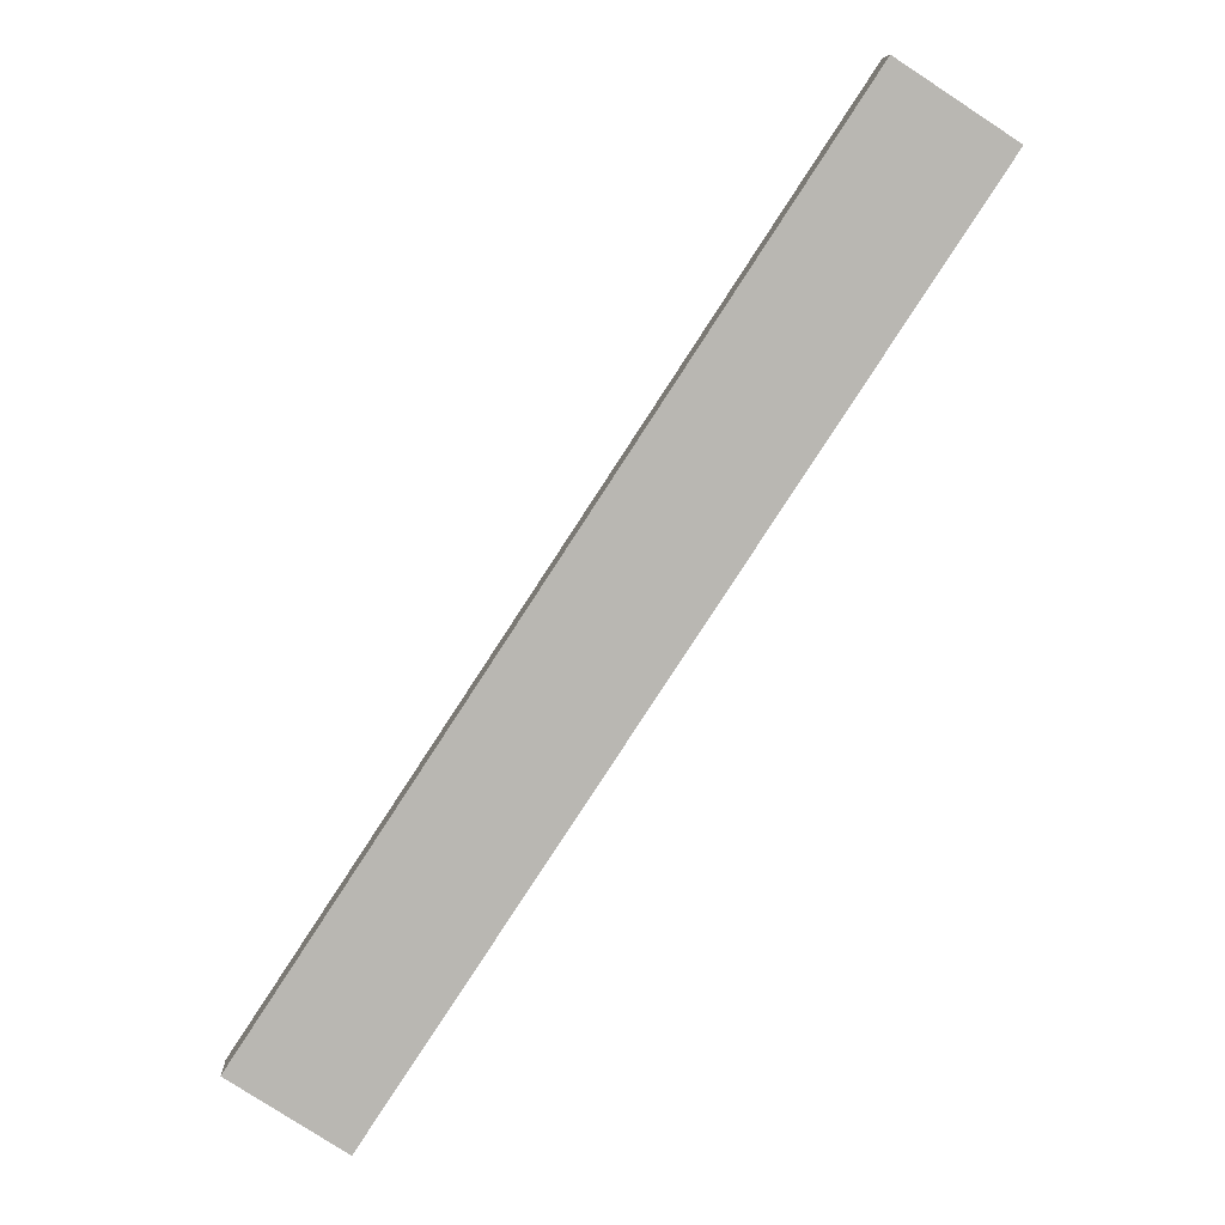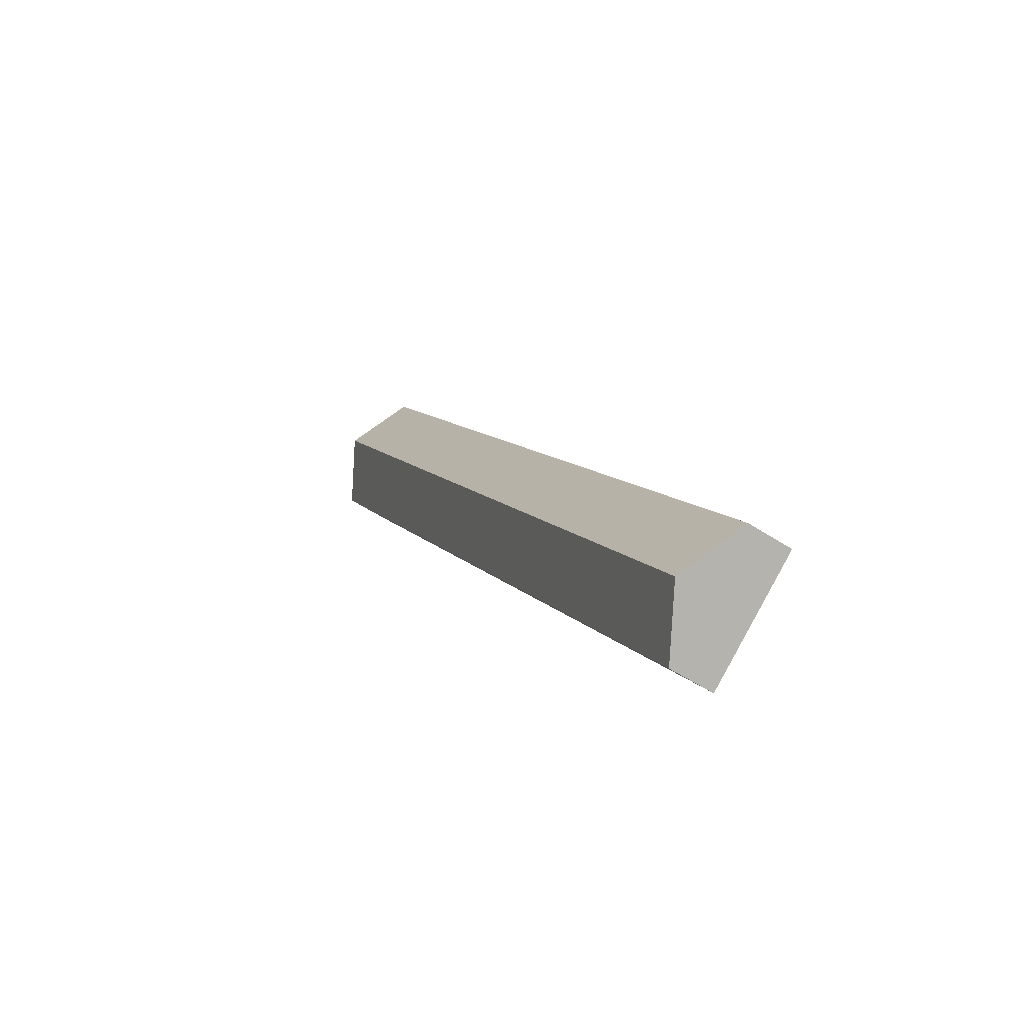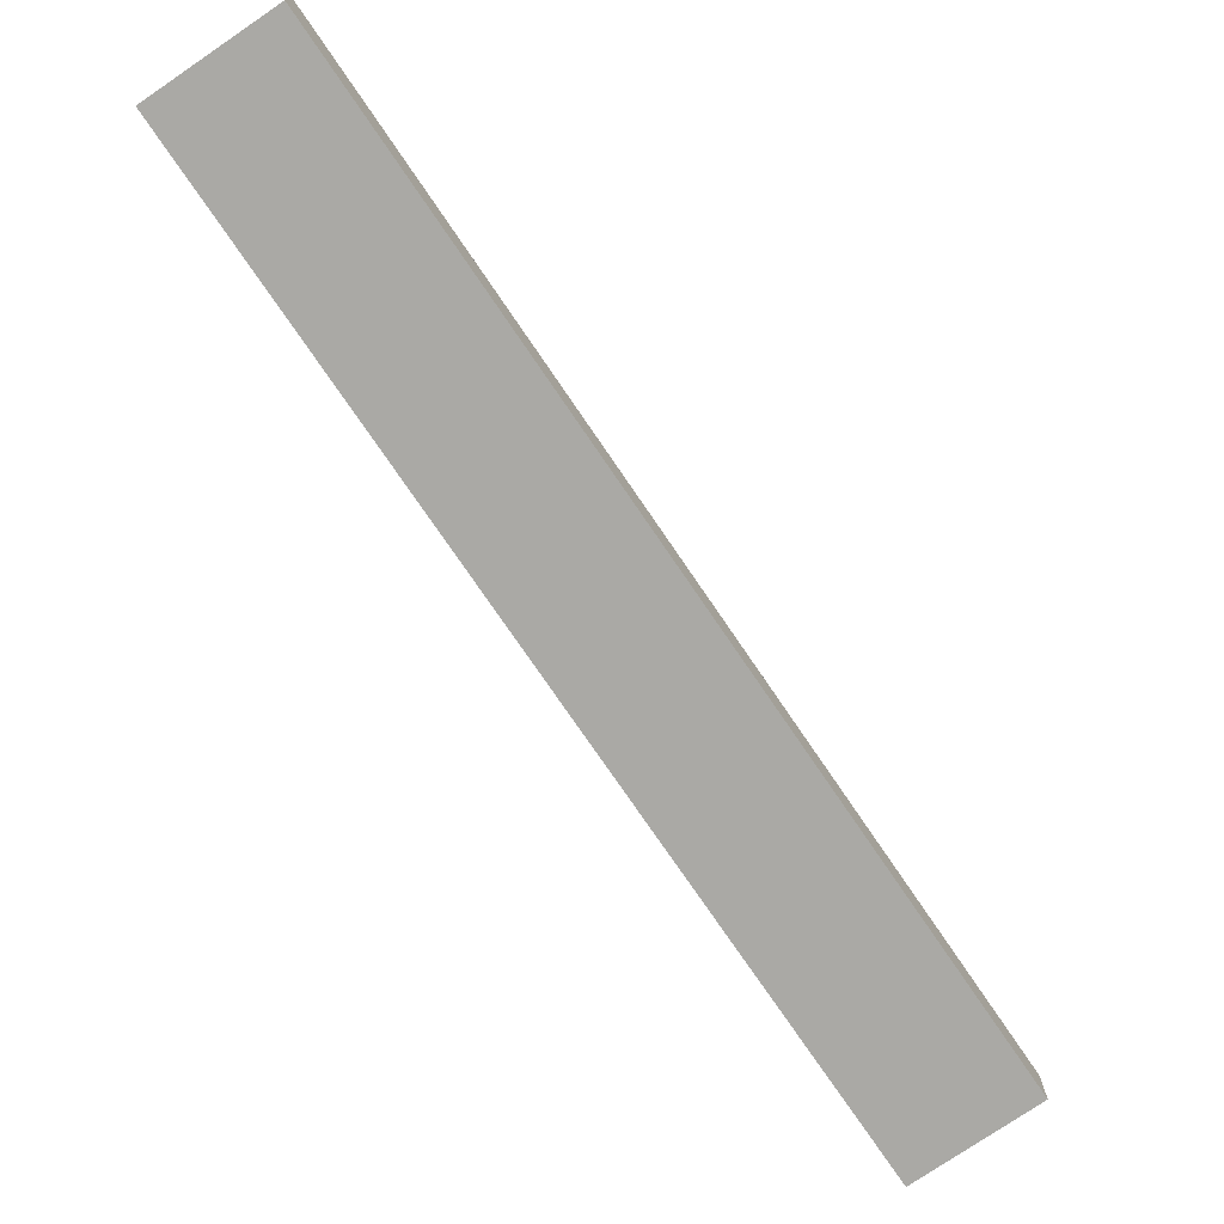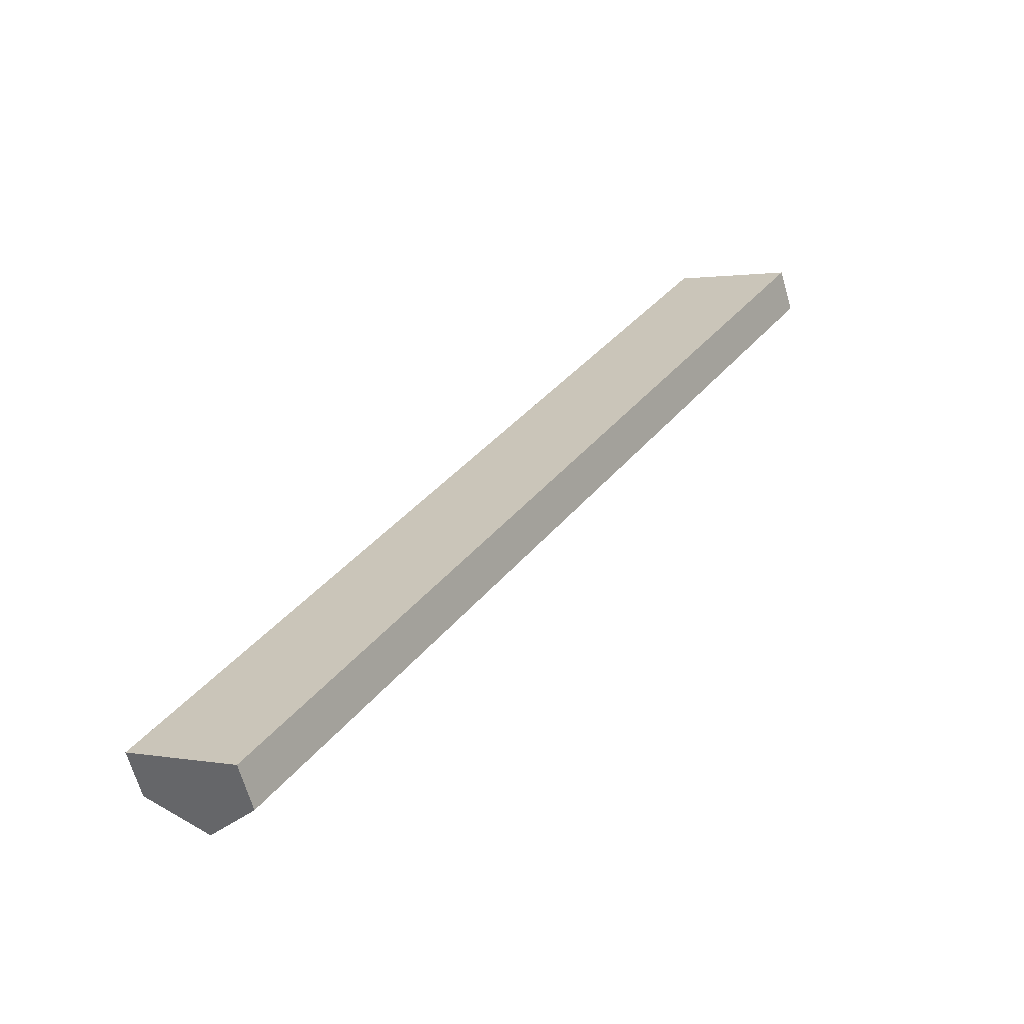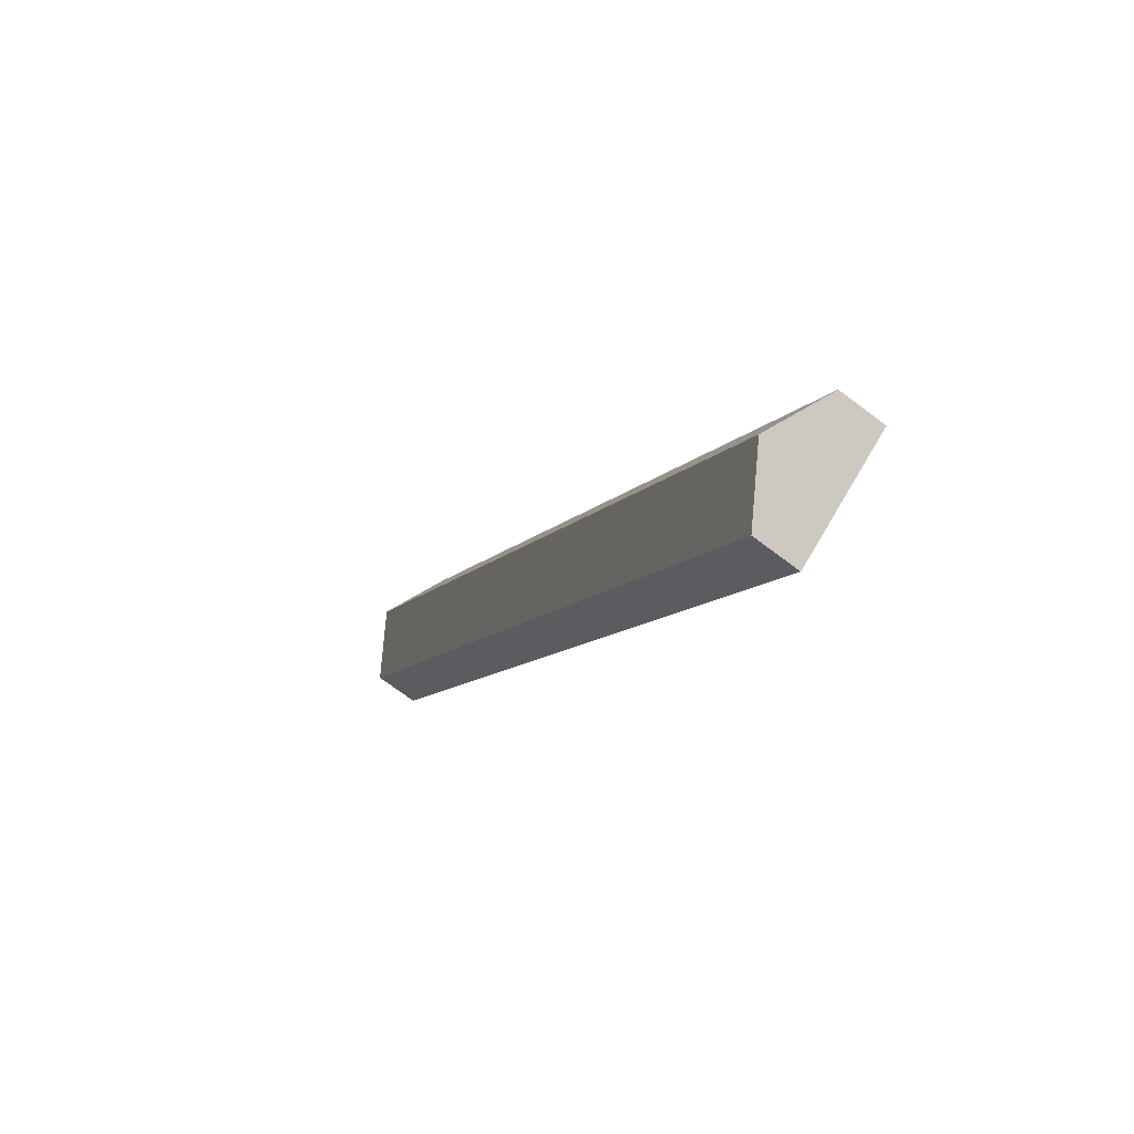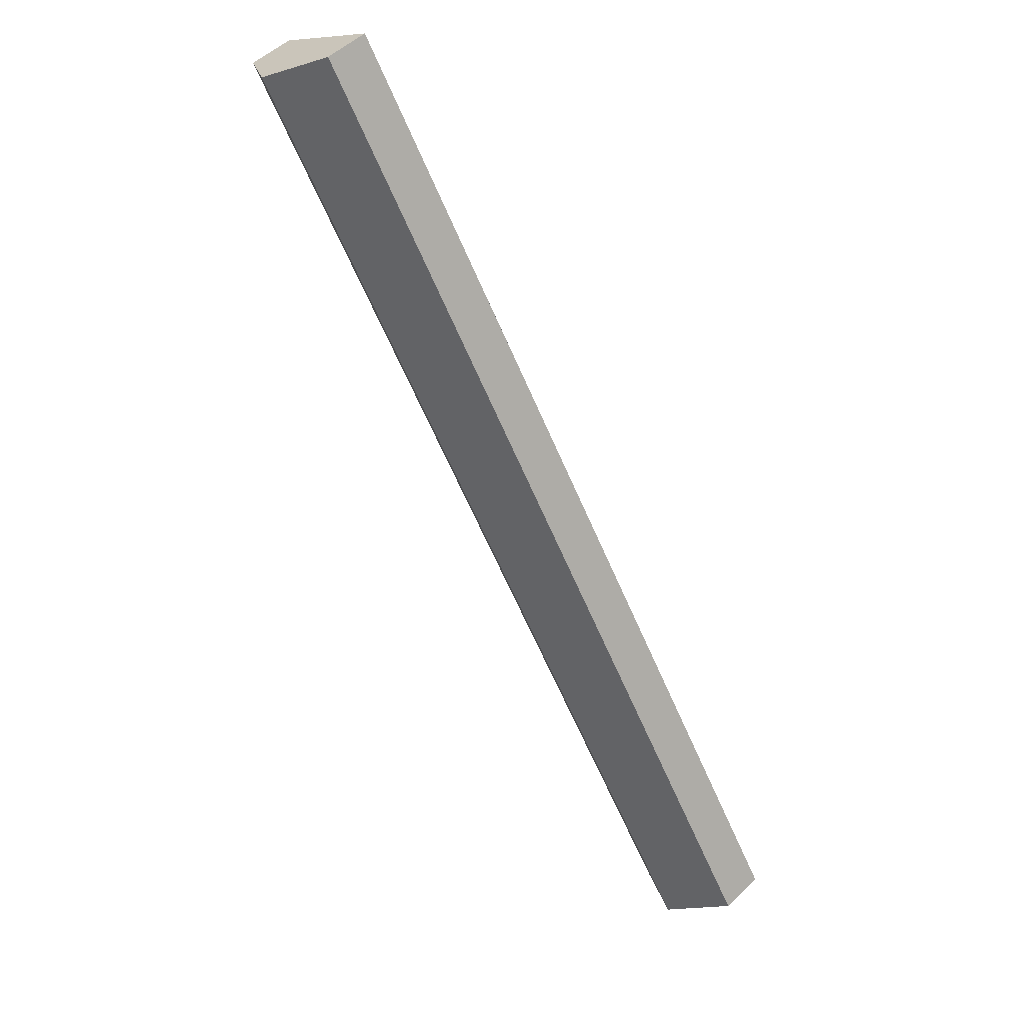
<metadata>
{"format":"obj","ext":"obj","renderer":"f3d","projection":"perspective","resolution":1024,"background":"white","views":[{"elev":8.1,"azim":-2.6,"up":"+Z"},{"elev":-53.5,"azim":-125.1,"up":"+Z"},{"elev":-75.3,"azim":-112.5,"up":"+Y"},{"elev":-66.1,"azim":15.9,"up":"+Z"},{"elev":-71.0,"azim":-127.1,"up":"+Z"},{"elev":51.8,"azim":-135.6,"up":"+Z"}]}
</metadata>
<code>
v  6.926 2.845 -4.541
v  38.65 4.961 51.28
v  42.12 2.845 49.02
v  3.457 4.961 -2.266
v  35.16 2.836 53.56
v  0 2.852 1.746e-16
v  0 0 0
v  35.16 -3.279e-15 53.56
v  38.65 -3.14e-15 51.28
v  42.12 -3.002e-15 49.02
v  6.926 2.781e-16 -4.541
v  3.457 1.388e-16 -2.266
g defaultobject
f 1 2 3
f 2 1 4
f 4 5 2
f 5 4 6
f 7 5 6
f 5 7 8
f 8 2 5
f 2 8 9
f 2 9 3
f 3 9 10
f 10 1 3
f 1 10 11
f 4 7 6
f 7 4 1
f 7 1 12
f 12 1 11
f 9 11 10
f 11 9 8
f 11 8 12
f 12 8 7

</code>
